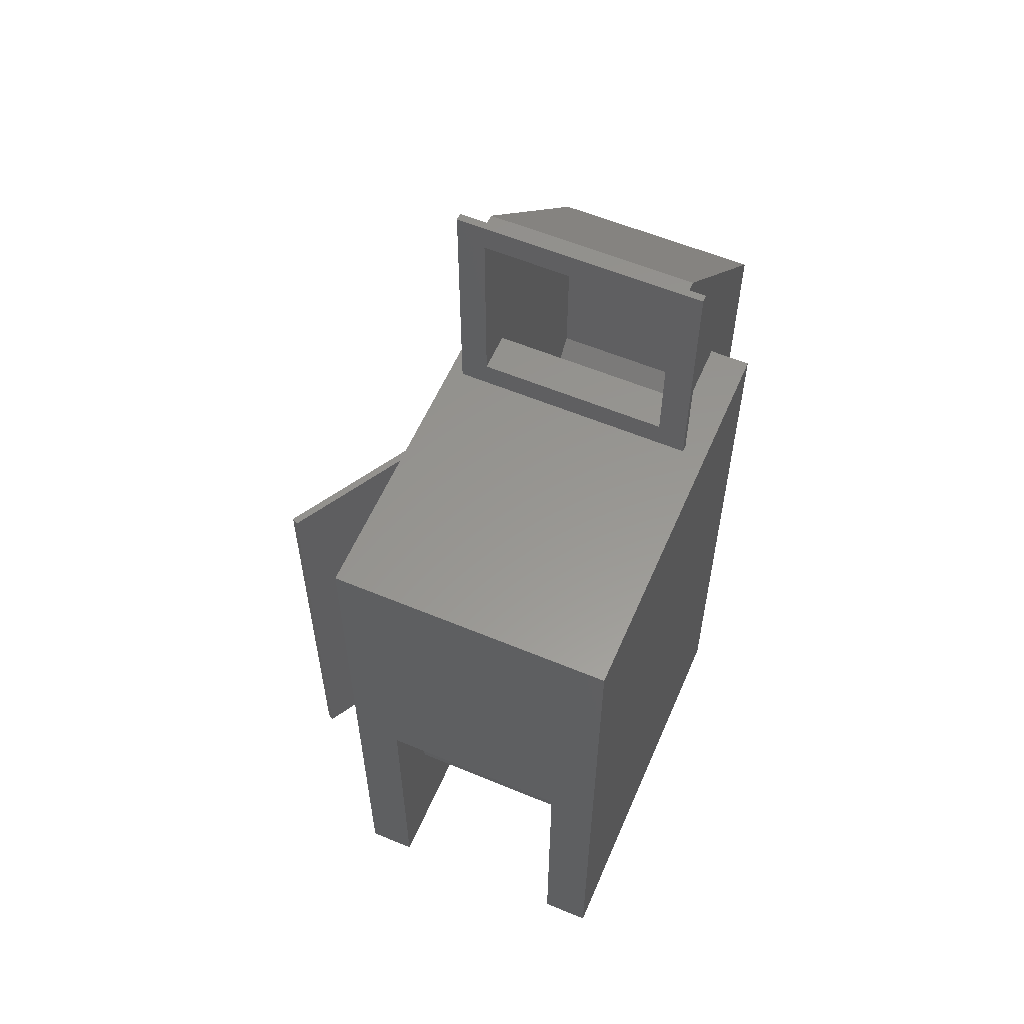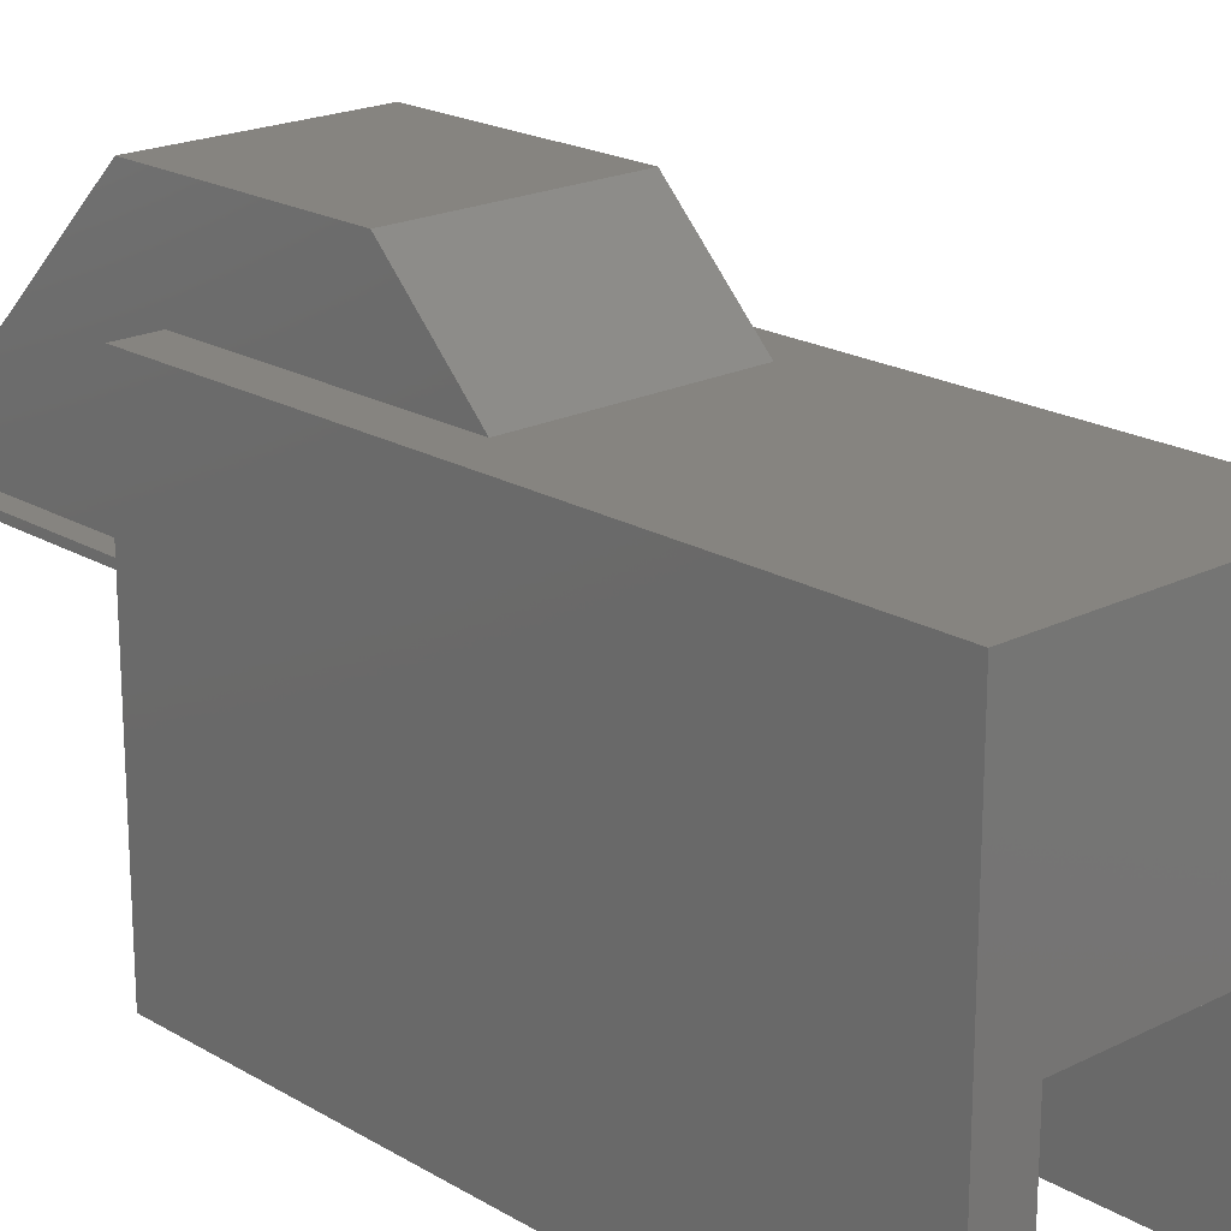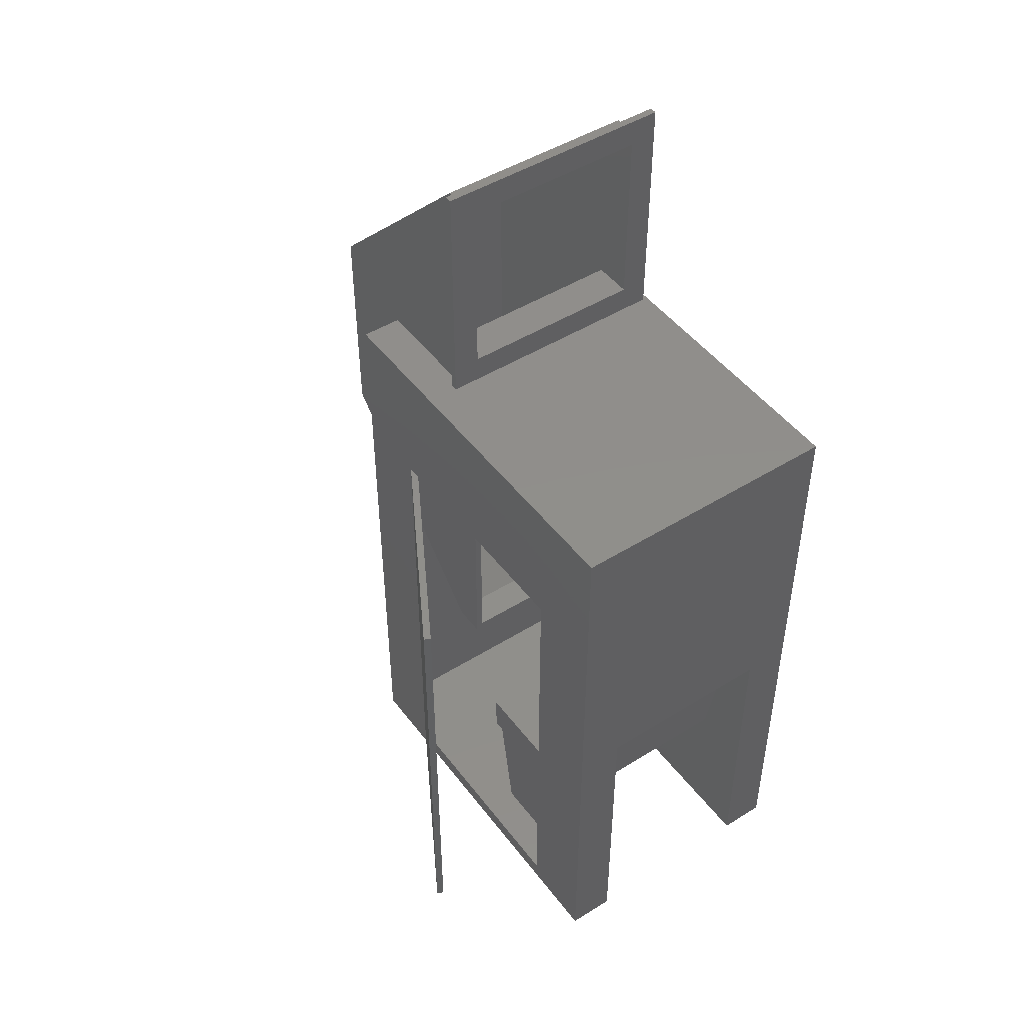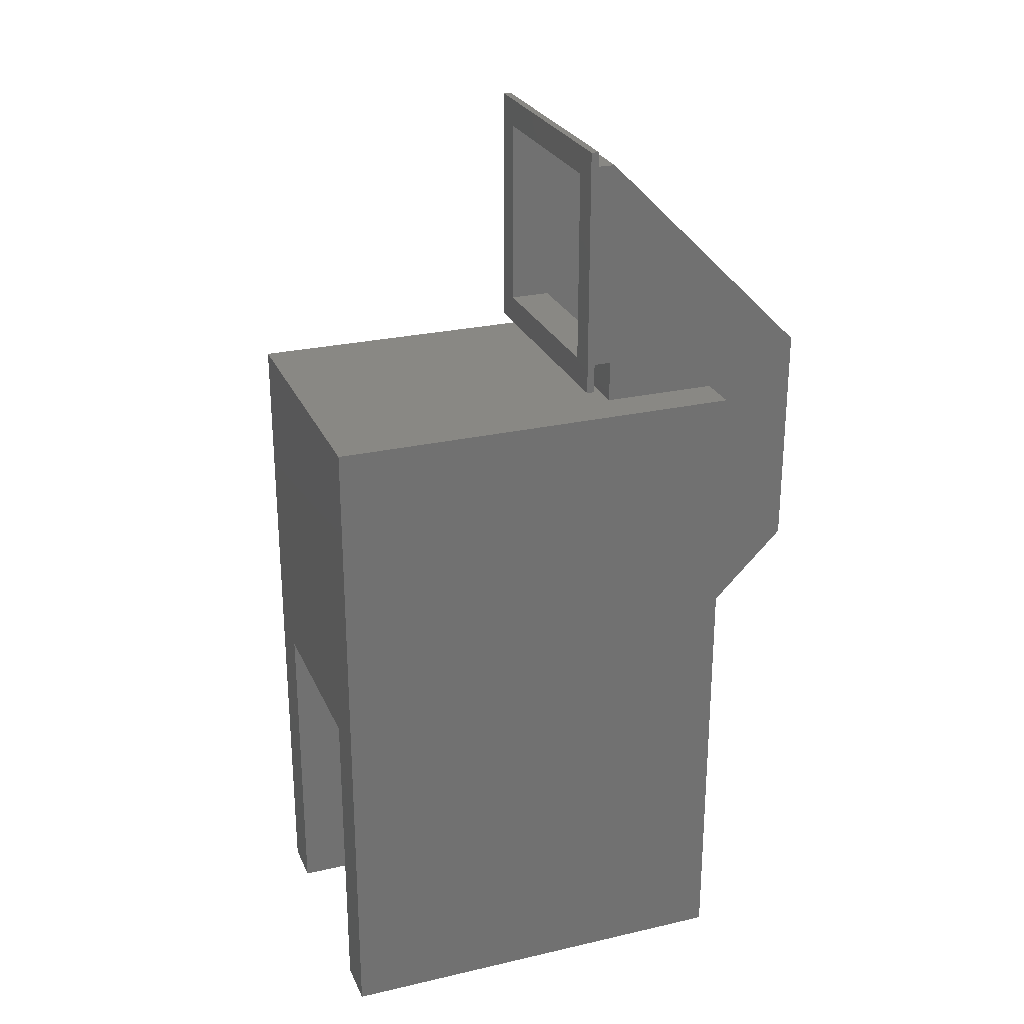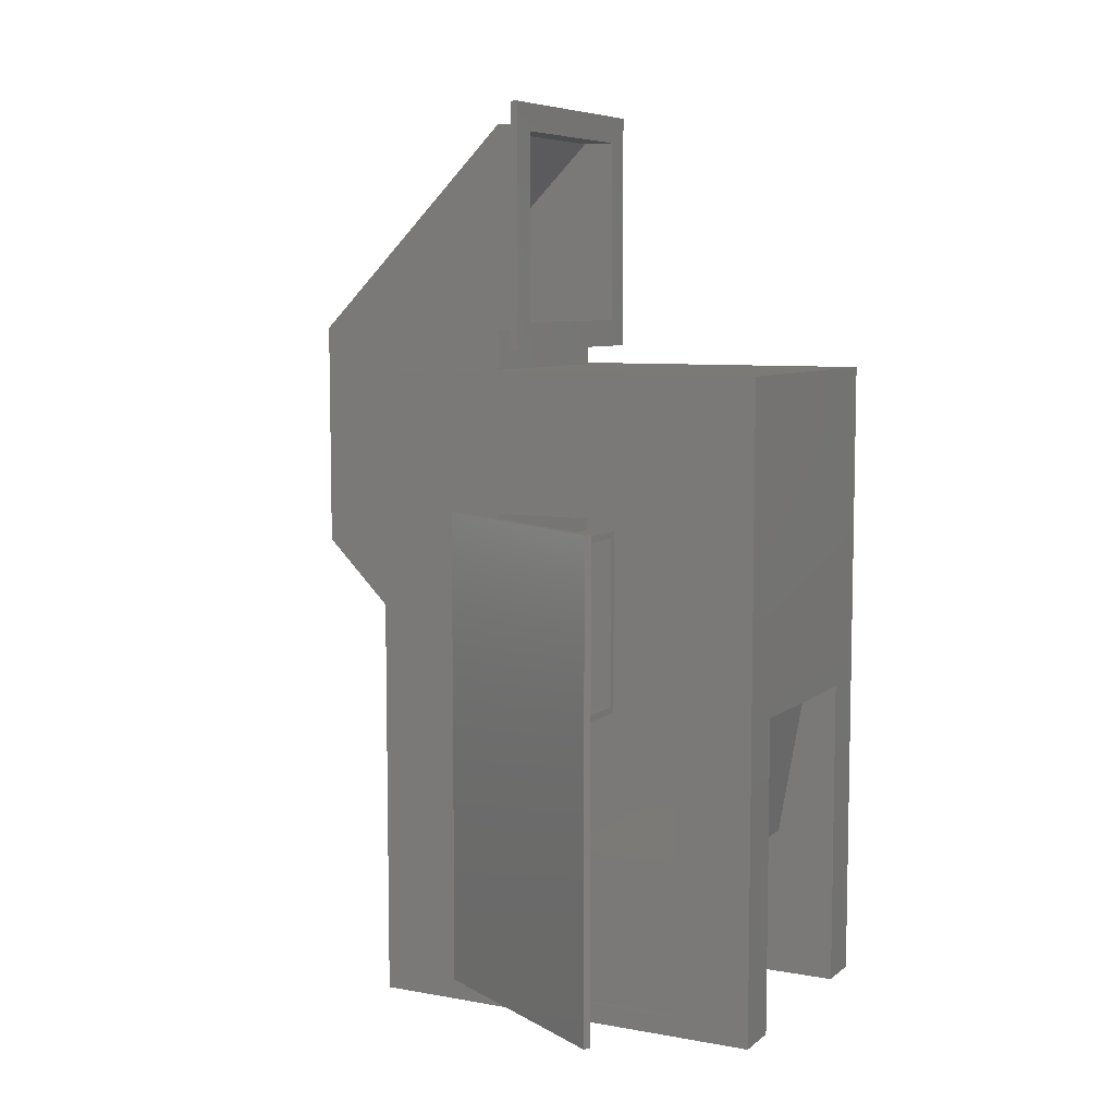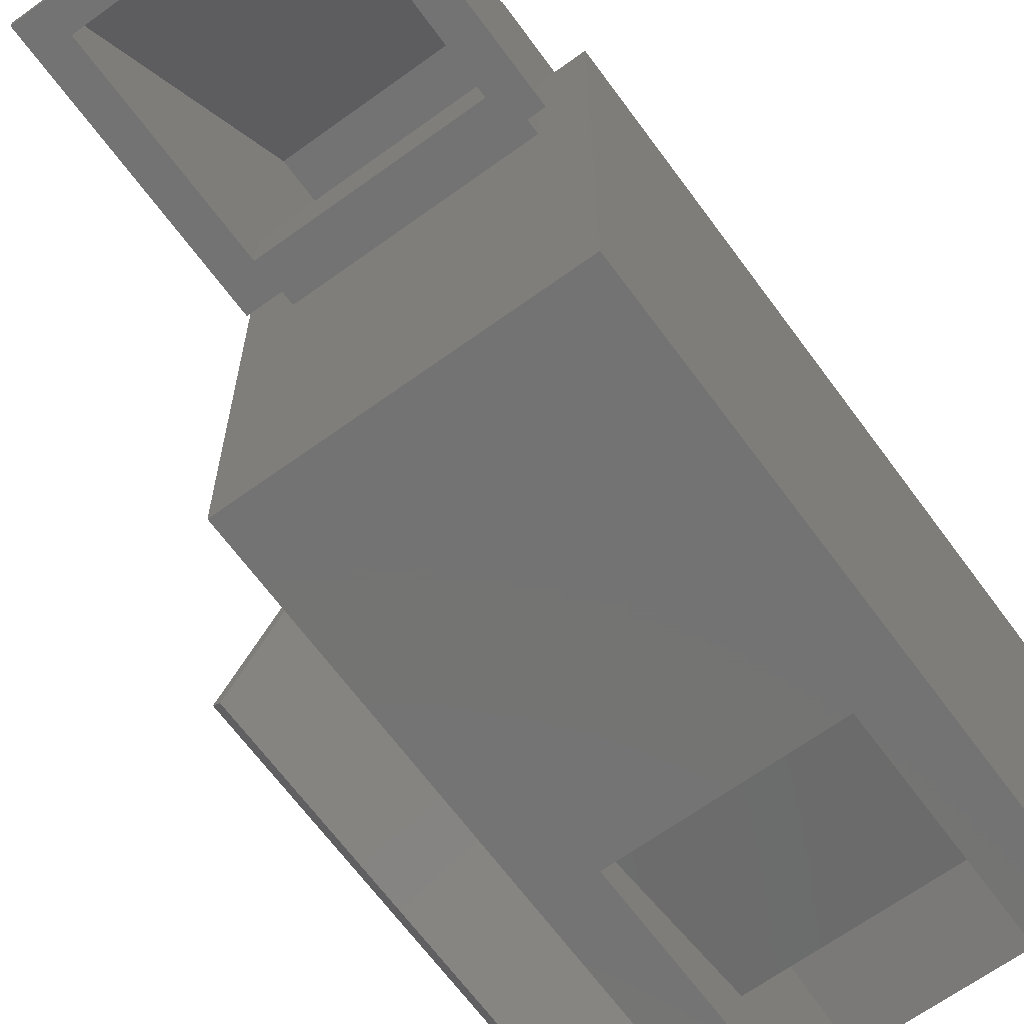
<metadata>
{"format":"stl","ext":"stl","renderer":"f3d","projection":"perspective","resolution":1024,"background":"white","views":[{"elev":58.2,"azim":23.3,"up":"+Z"},{"elev":20.0,"azim":137.3,"up":"+Y"},{"elev":47.4,"azim":-35.1,"up":"+Z"},{"elev":26.1,"azim":70.0,"up":"+Z"},{"elev":7.2,"azim":-62.9,"up":"+Z"},{"elev":-65.7,"azim":36.1,"up":"+Y"}]}
</metadata>
<code>
# stl→obj: 166 verts, 332 faces
v -250 20 300
v -250 50 400
v -250 50 300
v -250 -329.5 400
v -250 -29.72 18
v -250 -482 18
v -250 -482 800
v -250 -400 800
v 250 50 400
v 250 20 300
v 250 50 300
v 250 -329.5 400
v 250 -29.72 18
v 250 -482 800
v 250 -400 800
v 250 -482 18
v -250 -500 800
v -232 -500 782
v 250 -500 800
v -250 -500 0
v -232 -500 3.997e-15
v 232 -500 782
v 250 -500 1.11e-13
v 232 -500 1.07e-13
v -241 -500 1.998e-15
v -232 -51.18 3.997e-15
v 232 -51.18 1.07e-13
v 241 -500 1.09e-13
v 241 -41.9 1.09e-13
v -241 -41.9 1.998e-15
v -232 32 382
v -232 1.722 318
v -232 32 318
v -232 -347.7 382
v -232 -418.3 782
v 232 1.722 318
v 232 32 382
v 232 32 318
v 232 -347.7 382
v 232 -418.3 782
v -350 304.8 1250
v -350 500 0
v -350 304.8 50
v -350 302.2 47.75
v -350 -302.2 47.75
v -350 -500 0
v -350 -302.2 1252
v -350 500 1600
v -350 302.2 1252
v -350 302.2 1250
v -350 -500 1600
v -350 302.2 50
v -250 500 1600
v -250 225 1600
v 250 225 1600
v 350 500 1600
v 250 500 1600
v 350 -500 1600
v 350 500 0
v 350 -500 0
v 250 500 1407
v 250 500 925
v 241 500 925
v -241 500 925
v -250 500 1425
v -250 500 925
v -241 -500 0
v -241 -41.9 0
v 241 -41.9 0
v 241 -500 0
v -332 482 1582
v -332 302.2 1252
v -332 482 18
v -332 -302.2 1252
v -332 -482 18
v -332 -482 1582
v -332 302.2 47.75
v -332 -302.2 47.75
v 332 -482 1582
v 250 225 1582
v 332 482 1582
v -250 225 1582
v -250 482 1582
v 250 482 1582
v 332 -482 18
v 332 482 18
v -250 482 1425
v -250 482 907
v 250 482 907
v 250 482 1407
v -250 145 650
v -250 225 1150
v -250 225 650
v -250 145 1150
v -250 225 1425
v -250 725 1150
v -250 725 1425
v 250 225 1150
v 250 225 1407
v 250 225 650
v 250 145 1150
v 250 145 650
v 250 225 1425
v 250 725 1150
v 250 725 1407
v 3.997e-15 725 1407
v -1.102e-15 725 1425
v -250 225 1407
v 3.997e-15 225 1407
v -1.102e-15 225 1425
v -232 145 1132
v -232 145 668
v 232 145 668
v 232 145 1132
v -232 243 1407
v -232 707 1150
v -232 707 1407
v -232 243 1132
v -232 225 668
v 232 243 1407
v 232 707 1150
v 232 243 1132
v 232 225 668
v 232 707 1425
v 232 243 1425
v 3.997e-15 707 1407
v -1.102e-15 707 1425
v 3.997e-15 243 1407
v -232 243 1425
v -1.102e-15 243 1425
v 250 163 2200
v 250 225 1700
v 250 225 2200
v 250 163 1700
v 250 725 1700
v -250 725 1700
v -250 225 1700
v -250 225 2200
v -250 163 1700
v -250 163 2200
v -300 145 2250
v -232 145 2182
v 300 145 2250
v -232 145 1718
v -300 145 1650
v 232 145 1718
v 232 145 2182
v 300 145 1650
v -300 163 2250
v -300 163 1650
v 300 163 2250
v 300 163 1650
v 232 707 1700
v 232 243 1718
v 232 225 2182
v -232 707 1700
v -232 243 1718
v -232 225 2182
v -335.9 302.2 50
v -335.9 302.2 1250
v -647.6 -210.6 1250
v -632 -219.6 1250
v -332 300 1250
v -647.6 -210.6 50
v -332 300 50
v -632 -219.6 50
f 1 2 3
f 1 4 2
f 5 4 1
f 6 4 5
f 7 4 6
f 4 7 8
f 9 10 11
f 12 10 9
f 12 13 10
f 14 12 15
f 12 16 13
f 16 12 14
f 1 11 10
f 11 1 3
f 11 2 9
f 2 11 3
f 2 12 9
f 12 2 4
f 12 8 15
f 8 12 4
f 8 14 15
f 14 8 7
f 17 18 19
f 20 18 17
f 18 20 21
f 22 19 18
f 22 23 19
f 23 22 24
f 21 25 26
f 27 28 24
f 28 27 29
f 26 29 27
f 26 30 29
f 30 26 25
f 24 28 23
f 20 25 21
f 13 1 10
f 1 13 5
f 31 32 33
f 34 32 31
f 34 26 32
f 18 34 35
f 34 21 26
f 21 34 18
f 36 37 38
f 36 39 37
f 27 39 36
f 24 39 27
f 22 39 24
f 39 22 40
f 32 27 36
f 27 32 26
f 33 36 38
f 36 33 32
f 33 37 31
f 37 33 38
f 34 37 39
f 37 34 31
f 34 40 35
f 40 34 39
f 18 40 22
f 40 18 35
f 41 42 43
f 42 44 43
f 42 45 44
f 45 46 47
f 46 45 42
f 42 41 48
f 49 41 50
f 41 49 48
f 47 48 49
f 47 51 48
f 51 47 46
f 43 44 52
f 53 48 54
f 55 56 57
f 56 55 58
f 54 58 55
f 54 51 58
f 51 54 48
f 58 59 56
f 59 58 60
f 56 61 57
f 56 62 61
f 59 63 62
f 63 59 64
f 42 64 59
f 59 62 56
f 65 48 53
f 66 48 65
f 66 42 48
f 64 42 66
f 67 20 68
f 69 60 70
f 60 69 59
f 68 59 69
f 46 68 20
f 68 42 59
f 42 68 46
f 51 17 58
f 46 17 51
f 17 46 20
f 19 58 17
f 60 19 23
f 70 23 28
f 19 60 58
f 60 23 70
f 25 20 67
f 71 72 73
f 71 74 72
f 75 74 76
f 76 74 71
f 77 73 72
f 78 73 77
f 78 75 73
f 74 75 78
f 79 80 81
f 79 82 80
f 76 82 79
f 71 82 76
f 82 71 83
f 81 80 84
f 85 81 86
f 81 85 79
f 71 87 83
f 71 88 87
f 88 73 89
f 73 88 71
f 90 81 84
f 89 81 90
f 89 86 81
f 86 89 73
f 86 13 85
f 86 5 13
f 73 5 86
f 75 5 73
f 5 75 6
f 85 13 16
f 79 14 76
f 85 14 79
f 14 85 16
f 7 76 14
f 75 7 6
f 7 75 76
f 91 92 93
f 92 91 94
f 92 88 93
f 88 92 87
f 87 92 95
f 65 96 66
f 96 65 97
f 98 90 99
f 90 98 89
f 98 100 89
f 101 100 98
f 100 101 102
f 99 103 98
f 61 104 105
f 104 61 62
f 105 104 106
f 106 97 107
f 96 106 104
f 106 96 97
f 108 92 109
f 109 103 110
f 98 109 92
f 109 98 103
f 108 95 92
f 92 101 98
f 101 92 94
f 94 111 101
f 94 112 111
f 112 91 113
f 91 112 94
f 114 101 111
f 113 101 114
f 113 102 101
f 102 113 91
f 91 100 102
f 100 91 93
f 63 104 62
f 104 63 96
f 64 96 63
f 96 64 66
f 100 88 89
f 88 100 93
f 115 116 117
f 118 116 115
f 118 119 116
f 111 119 118
f 119 111 112
f 120 121 122
f 123 122 121
f 114 123 113
f 123 114 122
f 121 120 124
f 124 120 125
f 126 124 127
f 121 126 116
f 126 121 124
f 117 116 126
f 122 128 120
f 118 128 122
f 128 118 115
f 128 129 130
f 129 128 115
f 111 122 114
f 122 111 118
f 119 113 123
f 113 119 112
f 119 121 116
f 121 119 123
f 80 90 84
f 90 80 99
f 131 132 133
f 132 131 134
f 135 57 105
f 133 57 135
f 132 57 133
f 57 132 55
f 105 57 61
f 53 97 65
f 97 53 136
f 137 53 54
f 138 53 137
f 53 138 136
f 139 138 137
f 138 139 140
f 95 83 87
f 83 95 82
f 95 108 82
f 135 107 136
f 105 107 135
f 107 105 106
f 136 107 97
f 82 110 80
f 108 110 82
f 110 108 109
f 80 110 103
f 103 99 80
f 54 132 137
f 132 54 55
f 139 132 134
f 132 139 137
f 141 142 143
f 141 144 142
f 144 145 146
f 145 144 141
f 147 143 142
f 146 143 147
f 146 148 143
f 148 146 145
f 138 131 133
f 131 138 140
f 135 138 133
f 138 135 136
f 145 149 150
f 149 145 141
f 151 131 149
f 151 134 131
f 134 152 139
f 152 134 151
f 140 149 131
f 139 149 140
f 139 150 149
f 150 139 152
f 145 152 148
f 152 145 150
f 143 152 151
f 152 143 148
f 149 143 151
f 143 149 141
f 125 153 124
f 154 153 125
f 154 155 153
f 146 155 154
f 155 146 147
f 129 156 157
f 158 157 156
f 144 158 142
f 158 144 157
f 156 129 117
f 117 129 115
f 156 127 153
f 117 127 156
f 127 117 126
f 153 127 124
f 120 130 125
f 130 120 128
f 130 154 125
f 154 130 157
f 157 130 129
f 157 146 154
f 146 157 144
f 142 155 147
f 155 142 158
f 156 155 158
f 155 156 153
f 25 68 30
f 68 25 67
f 70 29 69
f 29 70 28
f 68 29 30
f 29 68 69
f 47 72 74
f 72 47 49
f 52 44 159
f 160 49 50
f 49 160 72
f 159 72 160
f 159 77 72
f 77 159 44
f 44 78 77
f 78 44 45
f 78 47 74
f 47 78 45
f 161 50 41
f 50 161 162
f 50 163 160
f 163 50 162
f 164 41 43
f 41 164 161
f 162 165 163
f 165 162 166
f 165 160 163
f 160 165 159
f 165 52 159
f 166 52 165
f 164 52 166
f 52 164 43
f 164 162 161
f 162 164 166

</code>
